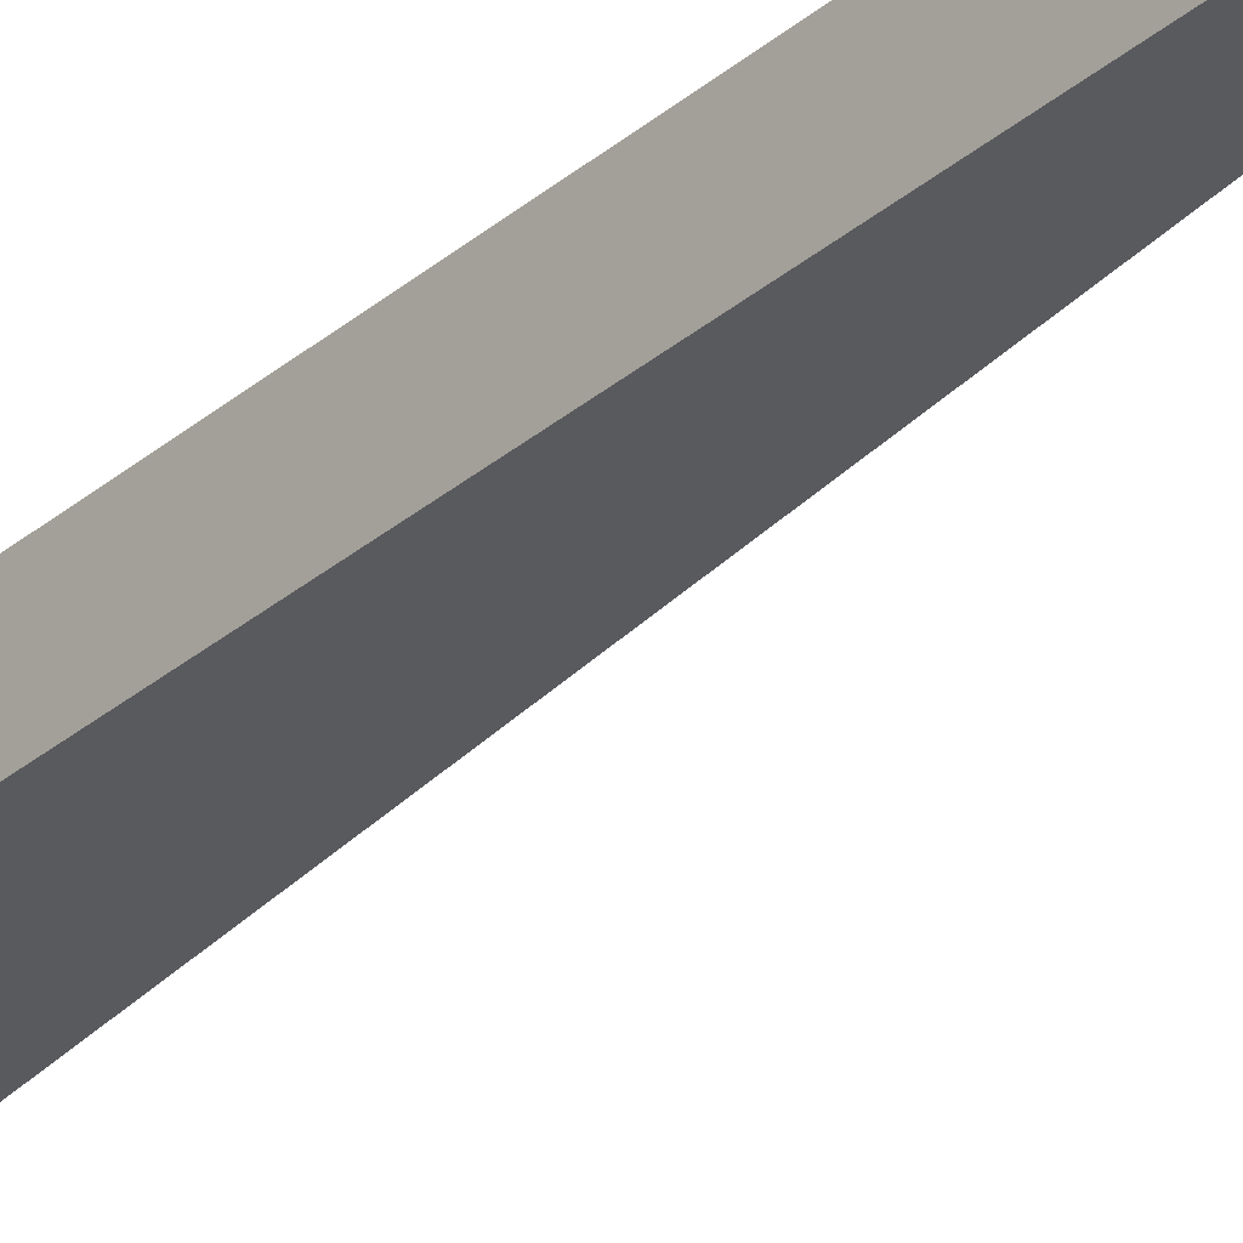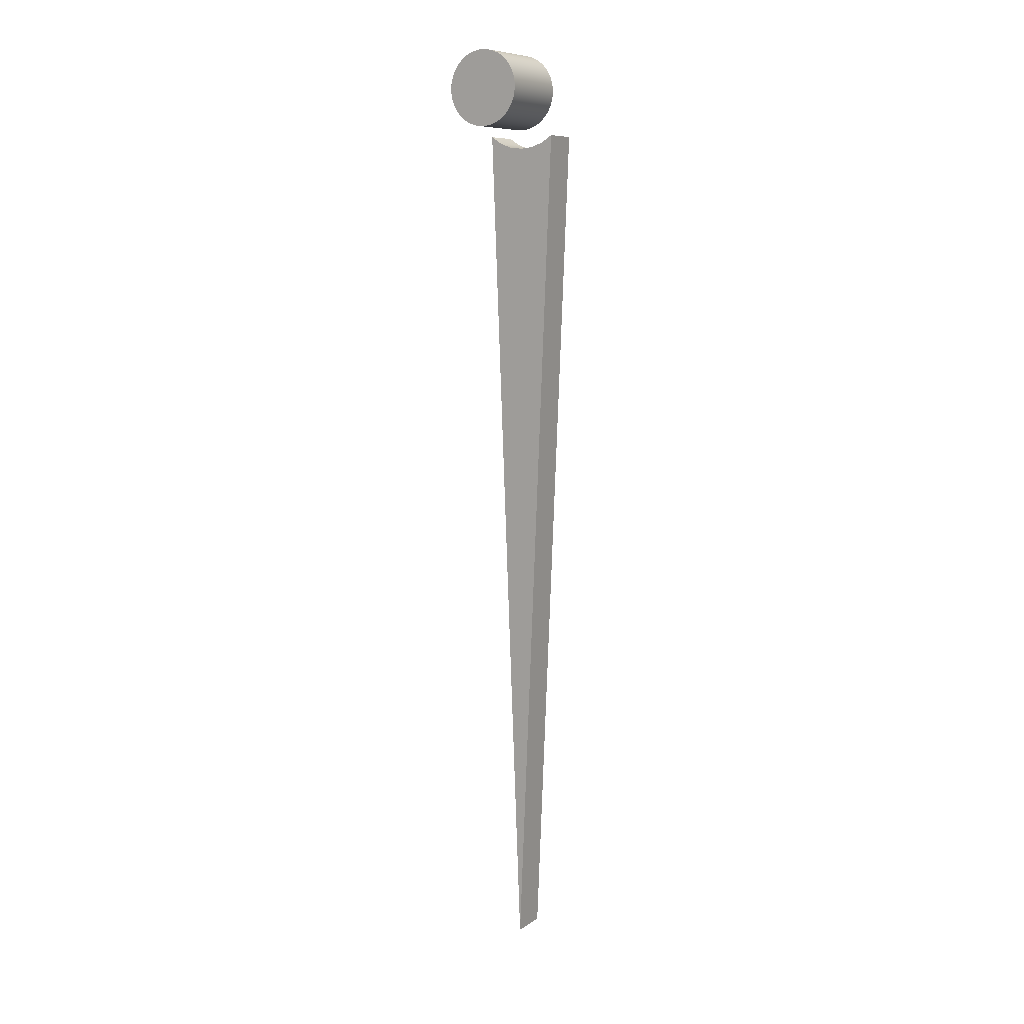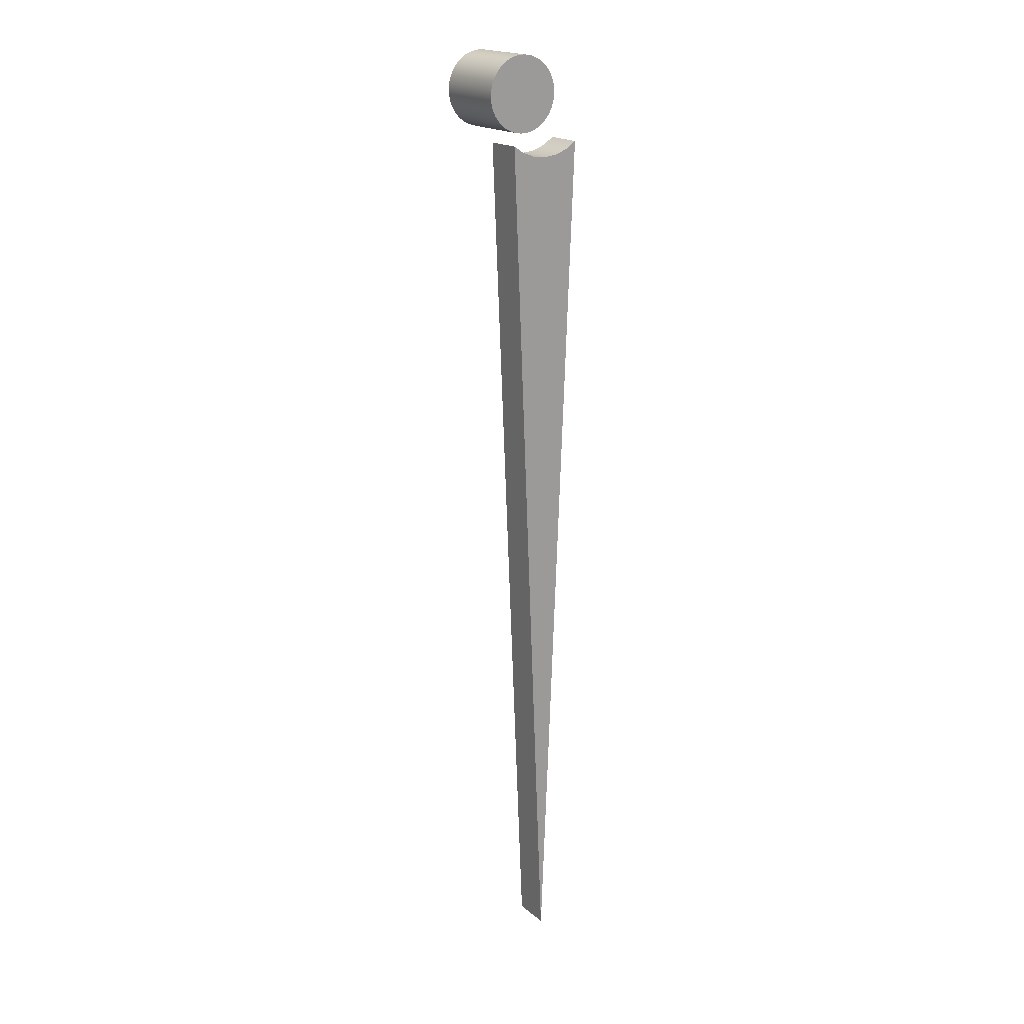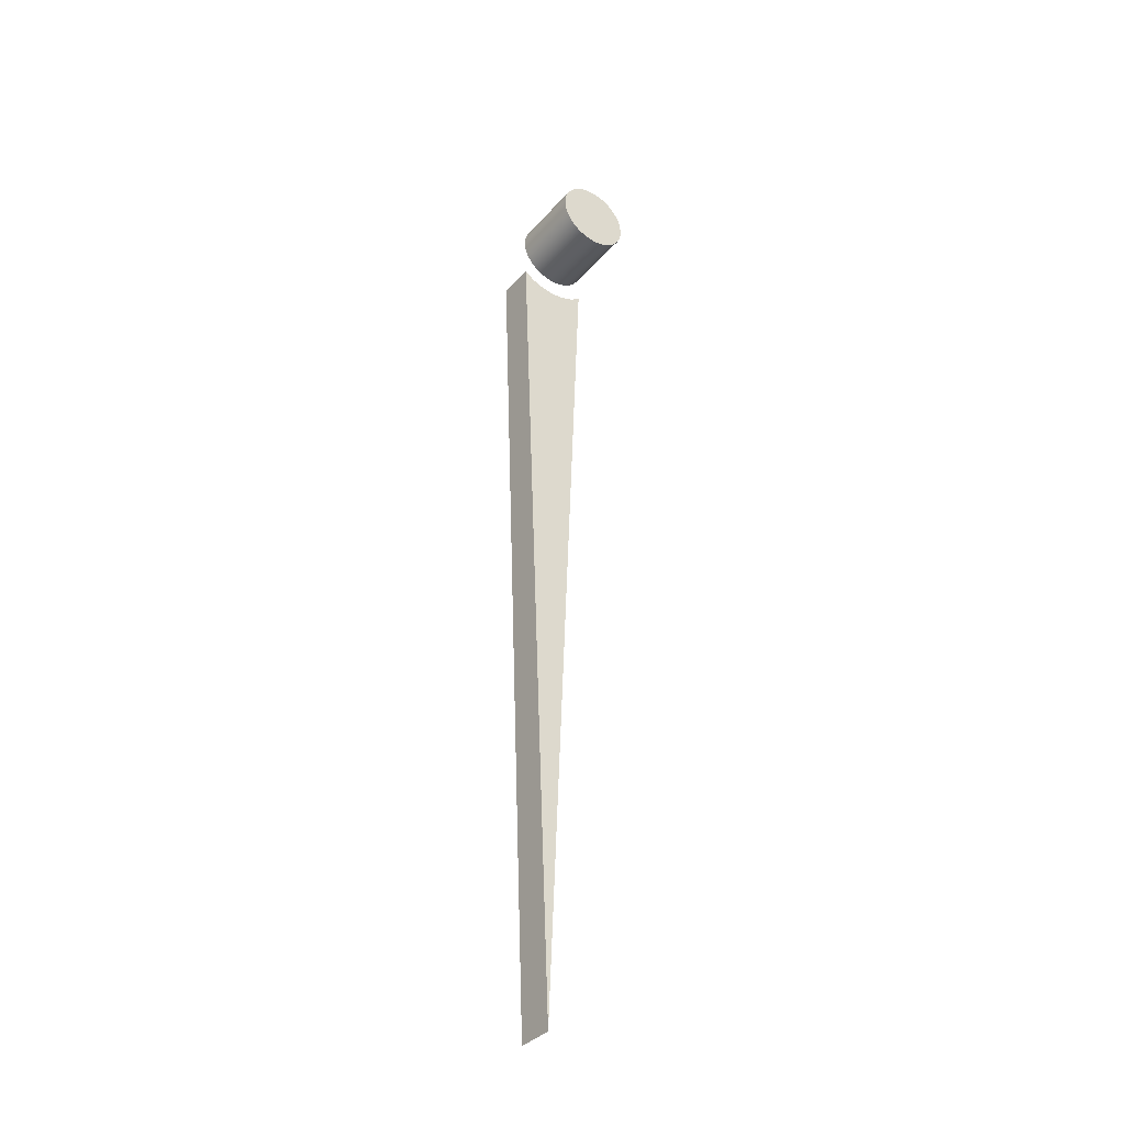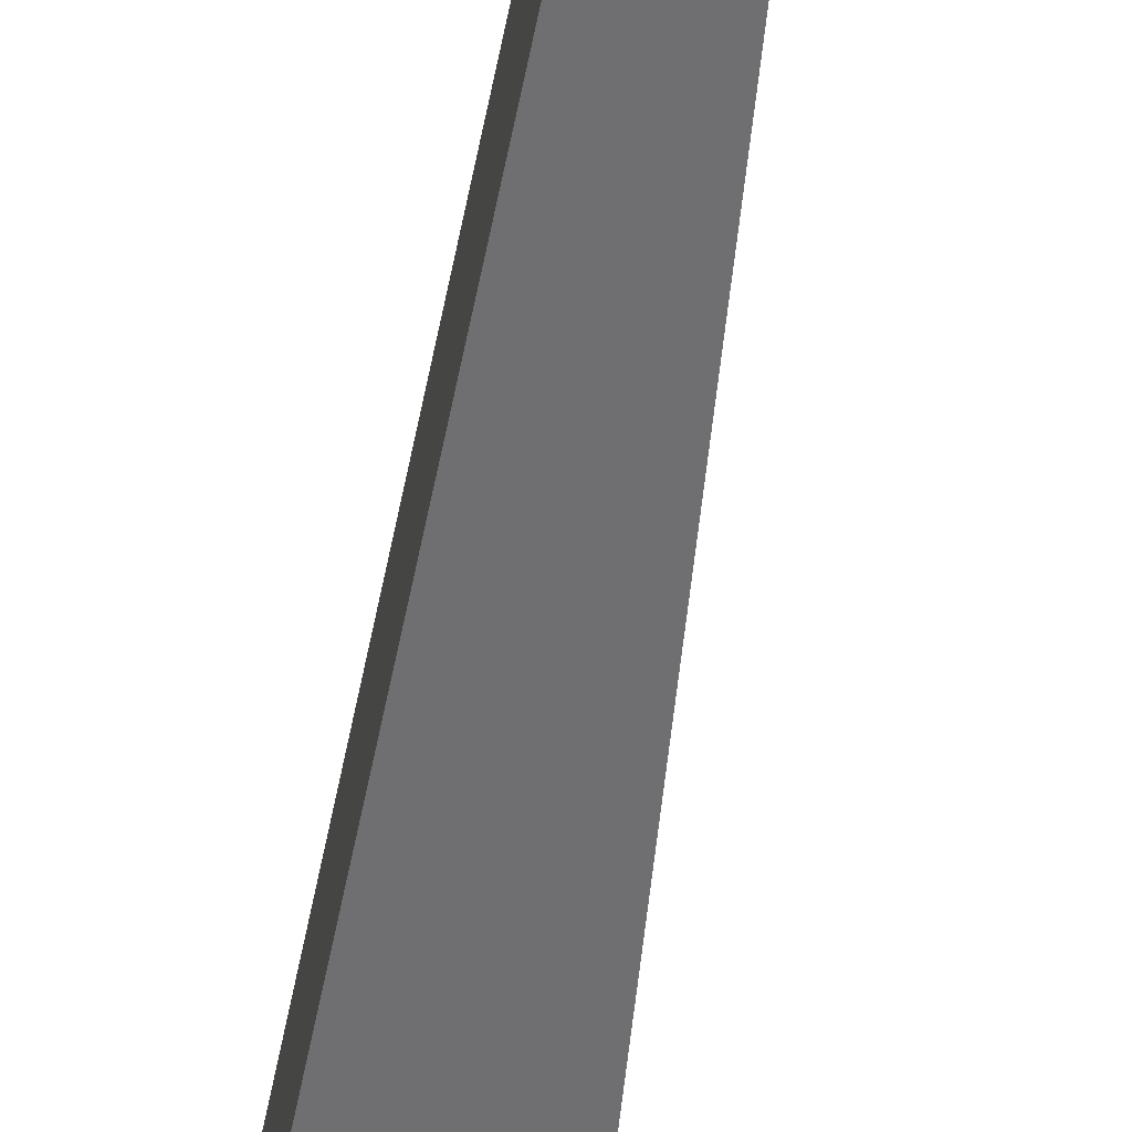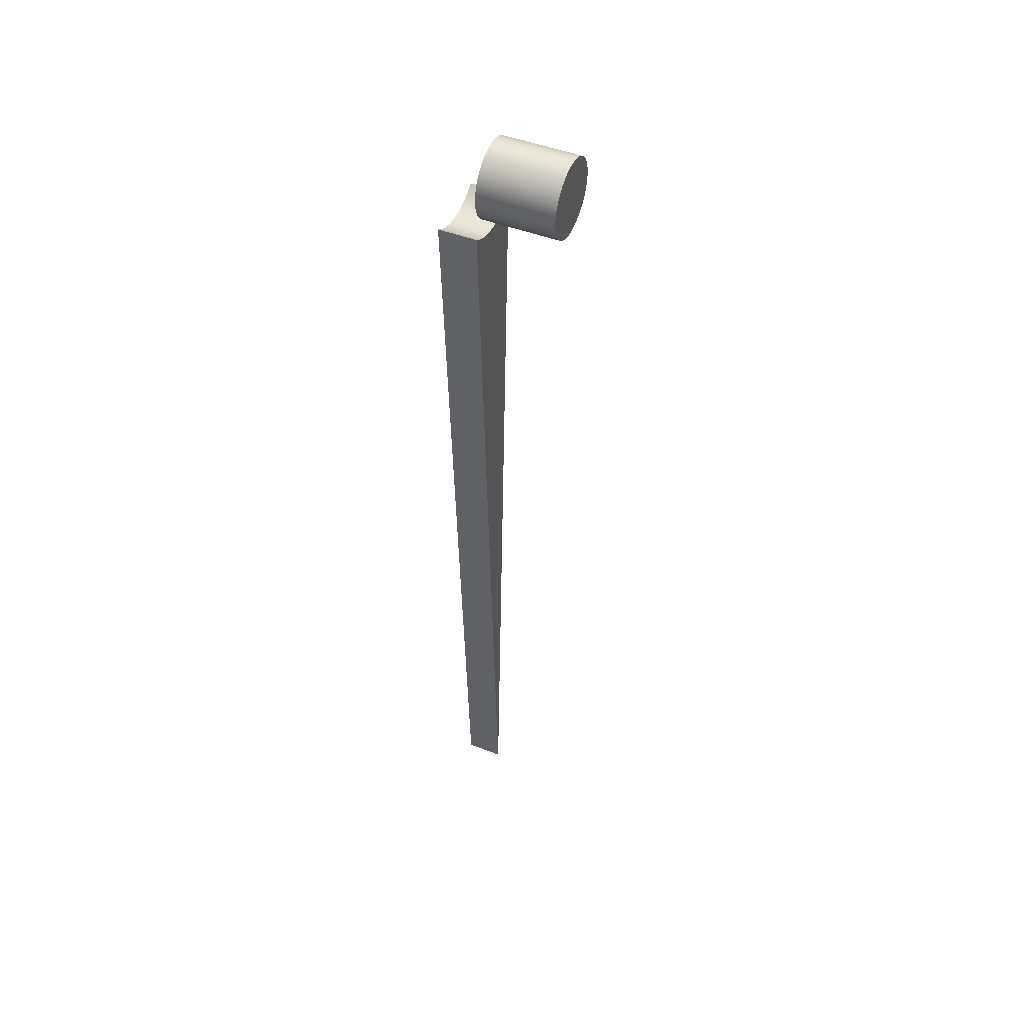
<metadata>
{"format":"obj","ext":"obj","renderer":"f3d","projection":"perspective","resolution":1024,"background":"white","views":[{"elev":-31.7,"azim":142.6,"up":"+Y"},{"elev":8.7,"azim":31.4,"up":"+Z"},{"elev":19.4,"azim":145.5,"up":"+Z"},{"elev":-37.0,"azim":-36.2,"up":"+Z"},{"elev":-54.7,"azim":171.8,"up":"+Y"},{"elev":48.6,"azim":-66.8,"up":"+Z"}]}
</metadata>
<code>
v -0.1 -0.2 1.225e-17
v -0.09935 -0.2 0.0114
v -0.0974 -0.2 0.02265
v -0.09418 -0.2 0.0336
v -0.08974 -0.2 0.04412
v -0.08413 -0.2 0.05406
v -0.07741 -0.2 0.0633
v -0.06969 -0.2 0.07171
v -0.06106 -0.2 0.07919
v -0.05164 -0.2 0.08563
v -0.04154 -0.2 0.09096
v -0.0309 -0.2 0.09511
v -0.01986 -0.2 0.09801
v -0.008558 -0.2 0.09963
v 0.002856 -0.2 0.09996
v 0.01423 -0.2 0.09898
v 0.02542 -0.2 0.09671
v 0.03628 -0.2 0.09319
v 0.04667 -0.2 0.08844
v 0.05644 -0.2 0.08255
v 0.06549 -0.2 0.07557
v 0.07367 -0.2 0.06762
v 0.0809 -0.2 0.05878
v 0.08707 -0.2 0.04917
v 0.09211 -0.2 0.03893
v 0.09595 -0.2 0.02817
v 0.09854 -0.2 0.01705
v 0.09984 -0.2 0.005709
v 0.09984 -0.2 -0.005709
v 0.09854 -0.2 -0.01705
v 0.09595 -0.2 -0.02817
v 0.09211 -0.2 -0.03893
v 0.08707 -0.2 -0.04917
v 0.0809 -0.2 -0.05878
v 0.07367 -0.2 -0.06762
v 0.06549 -0.2 -0.07557
v 0.05644 -0.2 -0.08255
v 0.04667 -0.2 -0.08844
v 0.03628 -0.2 -0.09319
v 0.02542 -0.2 -0.09671
v 0.01423 -0.2 -0.09898
v 0.002856 -0.2 -0.09996
v -0.008558 -0.2 -0.09963
v -0.01986 -0.2 -0.09801
v -0.0309 -0.2 -0.09511
v -0.04154 -0.2 -0.09096
v -0.05164 -0.2 -0.08563
v -0.06106 -0.2 -0.07919
v -0.06969 -0.2 -0.07171
v -0.07741 -0.2 -0.0633
v -0.08413 -0.2 -0.05406
v -0.08974 -0.2 -0.04412
v -0.09418 -0.2 -0.0336
v -0.0974 -0.2 -0.02265
v -0.09935 -0.2 -0.0114
v -0.1 0 1.225e-17
v -0.09935 0 -0.0114
v -0.0974 0 -0.02265
v -0.09418 0 -0.0336
v -0.08974 0 -0.04412
v -0.08413 0 -0.05406
v -0.07741 0 -0.0633
v -0.06969 0 -0.07171
v -0.06106 0 -0.07919
v -0.05164 0 -0.08563
v -0.04154 0 -0.09096
v -0.0309 0 -0.09511
v -0.01986 0 -0.09801
v -0.008558 0 -0.09963
v 0.002856 0 -0.09996
v 0.01423 0 -0.09898
v 0.02542 0 -0.09671
v 0.03628 0 -0.09319
v 0.04667 0 -0.08844
v 0.05644 0 -0.08255
v 0.06549 0 -0.07557
v 0.07367 0 -0.06762
v 0.0809 0 -0.05878
v 0.08707 0 -0.04917
v 0.09211 0 -0.03893
v 0.09595 0 -0.02817
v 0.09854 0 -0.01705
v 0.09984 0 -0.005709
v 0.09984 0 0.005709
v 0.09854 0 0.01705
v 0.09595 0 0.02817
v 0.09211 0 0.03893
v 0.08707 0 0.04917
v 0.0809 0 0.05878
v 0.07367 0 0.06762
v 0.06549 0 0.07557
v 0.05644 0 0.08255
v 0.04667 0 0.08844
v 0.03628 0 0.09319
v 0.02542 0 0.09671
v 0.01423 0 0.09898
v 0.002856 0 0.09996
v -0.008558 0 0.09963
v -0.01986 0 0.09801
v -0.0309 0 0.09511
v -0.04154 0 0.09096
v -0.05164 0 0.08563
v -0.06106 0 0.07919
v -0.06969 0 0.07171
v -0.07741 0 0.0633
v -0.08413 0 0.05406
v -0.08974 0 0.04412
v -0.09418 0 0.0336
v -0.0974 0 0.02265
v -0.09935 0 0.0114
v -0.1 0 1.225e-17
v -0.1 -0.2 1.225e-17
v -0.1 0 1.225e-17
v -0.09935 0 0.0114
v -0.0974 0 0.02265
v -0.09418 0 0.0336
v -0.08974 0 0.04412
v -0.08413 0 0.05406
v -0.07741 0 0.0633
v -0.06969 0 0.07171
v -0.06106 0 0.07919
v -0.05164 0 0.08563
v -0.04154 0 0.09096
v -0.0309 0 0.09511
v -0.01986 0 0.09801
v -0.008558 0 0.09963
v 0.002856 0 0.09996
v 0.01423 0 0.09898
v 0.02542 0 0.09671
v 0.03628 0 0.09319
v 0.04667 0 0.08844
v 0.05644 0 0.08255
v 0.06549 0 0.07557
v 0.07367 0 0.06762
v 0.0809 0 0.05878
v 0.08707 0 0.04917
v 0.09211 0 0.03893
v 0.09595 0 0.02817
v 0.09854 0 0.01705
v 0.09984 0 0.005709
v 0.09984 0 -0.005709
v 0.09854 0 -0.01705
v 0.09595 0 -0.02817
v 0.09211 0 -0.03893
v 0.08707 0 -0.04917
v 0.0809 0 -0.05878
v 0.07367 0 -0.06762
v 0.06549 0 -0.07557
v 0.05644 0 -0.08255
v 0.04667 0 -0.08844
v 0.03628 0 -0.09319
v 0.02542 0 -0.09671
v 0.01423 0 -0.09898
v 0.002856 0 -0.09996
v -0.008558 0 -0.09963
v -0.01986 0 -0.09801
v -0.0309 0 -0.09511
v -0.04154 0 -0.09096
v -0.05164 0 -0.08563
v -0.06106 0 -0.07919
v -0.06969 0 -0.07171
v -0.07741 0 -0.0633
v -0.08413 0 -0.05406
v -0.08974 0 -0.04412
v -0.09418 0 -0.0336
v -0.0974 0 -0.02265
v -0.09935 0 -0.0114
v -0.1 -0.2 1.225e-17
v -0.09935 -0.2 -0.0114
v -0.0974 -0.2 -0.02265
v -0.09418 -0.2 -0.0336
v -0.08974 -0.2 -0.04412
v -0.08413 -0.2 -0.05406
v -0.07741 -0.2 -0.0633
v -0.06969 -0.2 -0.07171
v -0.06106 -0.2 -0.07919
v -0.05164 -0.2 -0.08563
v -0.04154 -0.2 -0.09096
v -0.0309 -0.2 -0.09511
v -0.01986 -0.2 -0.09801
v -0.008558 -0.2 -0.09963
v 0.002856 -0.2 -0.09996
v 0.01423 -0.2 -0.09898
v 0.02542 -0.2 -0.09671
v 0.03628 -0.2 -0.09319
v 0.04667 -0.2 -0.08844
v 0.05644 -0.2 -0.08255
v 0.06549 -0.2 -0.07557
v 0.07367 -0.2 -0.06762
v 0.0809 -0.2 -0.05878
v 0.08707 -0.2 -0.04917
v 0.09211 -0.2 -0.03893
v 0.09595 -0.2 -0.02817
v 0.09854 -0.2 -0.01705
v 0.09984 -0.2 -0.005709
v 0.09984 -0.2 0.005709
v 0.09854 -0.2 0.01705
v 0.09595 -0.2 0.02817
v 0.09211 -0.2 0.03893
v 0.08707 -0.2 0.04917
v 0.0809 -0.2 0.05878
v 0.07367 -0.2 0.06762
v 0.06549 -0.2 0.07557
v 0.05644 -0.2 0.08255
v 0.04667 -0.2 0.08844
v 0.03628 -0.2 0.09319
v 0.02542 -0.2 0.09671
v 0.01423 -0.2 0.09898
v 0.002856 -0.2 0.09996
v -0.008558 -0.2 0.09963
v -0.01986 -0.2 0.09801
v -0.0309 -0.2 0.09511
v -0.04154 -0.2 0.09096
v -0.05164 -0.2 0.08563
v -0.06106 -0.2 0.07919
v -0.06969 -0.2 0.07171
v -0.07741 -0.2 0.0633
v -0.08413 -0.2 0.05406
v -0.08974 -0.2 0.04412
v -0.09418 -0.2 0.0336
v -0.0974 -0.2 0.02265
v -0.09935 -0.2 0.0114
v 0.09518 0 -0.1159
v -0.002454 0 -2.423
v -0.002454 0.1 -2.423
v 0.09518 0.1 -0.1159
v -0.09542 0 -0.1157
v -0.06659 0 -0.1344
v -0.03427 0 -0.146
v -0.0001519 0 -0.15
v 0.03397 0 -0.1461
v 0.06632 0 -0.1345
v 0.09518 0 -0.1159
v 0.09518 0.1 -0.1159
v 0.06632 0.1 -0.1345
v 0.03397 0.1 -0.1461
v -0.0001519 0.1 -0.15
v -0.03427 0.1 -0.146
v -0.06659 0.1 -0.1344
v -0.09542 0.1 -0.1157
v -0.002454 0 -2.423
v -0.09542 0 -0.1157
v -0.09542 0.1 -0.1157
v -0.002454 0.1 -2.423
v -0.002454 0.1 -2.423
v -0.09542 0.1 -0.1157
v -0.06659 0.1 -0.1344
v -0.03427 0.1 -0.146
v -0.0001519 0.1 -0.15
v 0.03397 0.1 -0.1461
v 0.06632 0.1 -0.1345
v 0.09518 0.1 -0.1159
v -0.09542 0 -0.1157
v -0.002454 0 -2.423
v 0.09518 0 -0.1159
v 0.06632 0 -0.1345
v 0.03397 0 -0.1461
v -0.0001519 0 -0.15
v -0.03427 0 -0.146
v -0.06659 0 -0.1344
g 8bfbf8ae-e340-11ea-a4c5-54bf646e7e1f
f 2 110 1
f 1 110 111
f 112 56 55
f 55 56 57
f 55 57 58
f 2 3 110
f 110 3 109
f 109 3 4
f 109 4 108
f 108 4 5
f 108 5 107
f 107 5 6
f 107 6 106
f 106 6 7
f 106 7 105
f 105 7 8
f 105 8 104
f 104 8 9
f 104 9 103
f 103 9 10
f 103 10 102
f 102 10 11
f 102 11 101
f 101 11 12
f 101 12 100
f 100 12 13
f 100 13 99
f 99 13 14
f 99 14 98
f 98 14 15
f 98 15 97
f 97 15 16
f 97 16 96
f 96 16 17
f 96 17 95
f 95 17 18
f 95 18 94
f 94 18 19
f 94 19 93
f 93 19 20
f 93 20 92
f 92 20 21
f 92 21 91
f 91 21 22
f 91 22 90
f 90 22 23
f 90 23 89
f 89 23 24
f 89 24 88
f 88 24 25
f 88 25 87
f 87 25 26
f 87 26 86
f 86 26 27
f 86 27 85
f 85 27 28
f 85 28 84
f 84 28 29
f 84 29 83
f 83 29 30
f 83 30 82
f 82 30 31
f 82 31 81
f 81 31 32
f 81 32 80
f 80 32 33
f 80 33 79
f 79 33 34
f 79 34 78
f 78 34 35
f 78 35 77
f 77 35 36
f 77 36 76
f 76 36 37
f 76 37 75
f 75 37 38
f 75 38 74
f 74 38 39
f 74 39 73
f 73 39 40
f 73 40 72
f 72 40 41
f 72 41 71
f 71 41 42
f 71 42 70
f 70 42 43
f 70 43 69
f 69 43 44
f 69 44 68
f 68 44 45
f 68 45 67
f 67 45 46
f 67 46 66
f 66 46 47
f 66 47 65
f 65 47 48
f 65 48 64
f 64 48 49
f 64 49 63
f 63 49 50
f 63 50 62
f 62 50 51
f 62 51 61
f 61 51 52
f 61 52 60
f 60 52 53
f 60 53 59
f 59 53 54
f 59 54 58
f 58 54 55
g 8bfc46ae-e340-11ea-ba3c-54bf646e7e1f
f 114 140 113
f 113 140 141
f 113 141 167
f 167 141 142
f 167 142 166
f 166 142 143
f 166 143 165
f 165 143 144
f 165 144 164
f 164 144 145
f 164 145 163
f 163 145 146
f 163 146 162
f 162 146 147
f 162 147 161
f 161 147 148
f 161 148 160
f 160 148 149
f 160 149 159
f 159 149 150
f 159 150 158
f 158 150 151
f 158 151 157
f 157 151 152
f 157 152 156
f 156 152 153
f 156 153 155
f 155 153 154
f 140 114 139
f 139 114 115
f 139 115 138
f 138 115 116
f 138 116 137
f 137 116 117
f 137 117 136
f 136 117 118
f 136 118 135
f 135 118 119
f 135 119 134
f 134 119 120
f 134 120 133
f 133 120 121
f 133 121 132
f 132 121 122
f 132 122 131
f 131 122 123
f 131 123 130
f 130 123 124
f 130 124 129
f 129 124 125
f 129 125 128
f 128 125 126
f 128 126 127
g 8bfcbc06-e340-11ea-a63b-54bf646e7e1f
f 169 195 168
f 168 195 196
f 168 196 222
f 222 196 197
f 222 197 221
f 221 197 198
f 221 198 220
f 220 198 199
f 220 199 219
f 219 199 200
f 219 200 218
f 218 200 201
f 218 201 217
f 217 201 202
f 217 202 216
f 216 202 203
f 216 203 215
f 215 203 204
f 215 204 214
f 214 204 205
f 214 205 213
f 213 205 206
f 213 206 212
f 212 206 207
f 212 207 211
f 211 207 208
f 211 208 210
f 210 208 209
f 195 169 194
f 194 169 170
f 194 170 193
f 193 170 171
f 193 171 192
f 192 171 172
f 192 172 191
f 191 172 173
f 191 173 190
f 190 173 174
f 190 174 189
f 189 174 175
f 189 175 188
f 188 175 176
f 188 176 187
f 187 176 177
f 187 177 186
f 186 177 178
f 186 178 185
f 185 178 179
f 185 179 184
f 184 179 180
f 184 180 183
f 183 180 181
f 183 181 182
g 8c447594-e340-11ea-a197-54bf646e7e1f
f 223 224 226
f 226 224 225
g 8c44eac8-e340-11ea-8076-54bf646e7e1f
f 240 227 239
f 239 227 228
f 239 228 238
f 238 228 229
f 238 229 237
f 237 229 230
f 237 230 236
f 236 230 231
f 236 231 235
f 235 231 232
f 235 232 234
f 234 232 233
g 8c456002-e340-11ea-adac-54bf646e7e1f
f 241 242 244
f 244 242 243
g 8c45d52e-e340-11ea-9455-54bf646e7e1f
f 246 247 245
f 245 247 248
f 245 248 249
f 249 250 245
f 245 250 251
f 245 251 252
g 8c464a64-e340-11ea-8efd-54bf646e7e1f
f 253 254 260
f 260 254 259
f 259 254 258
f 258 254 257
f 257 254 256
f 256 254 255

</code>
